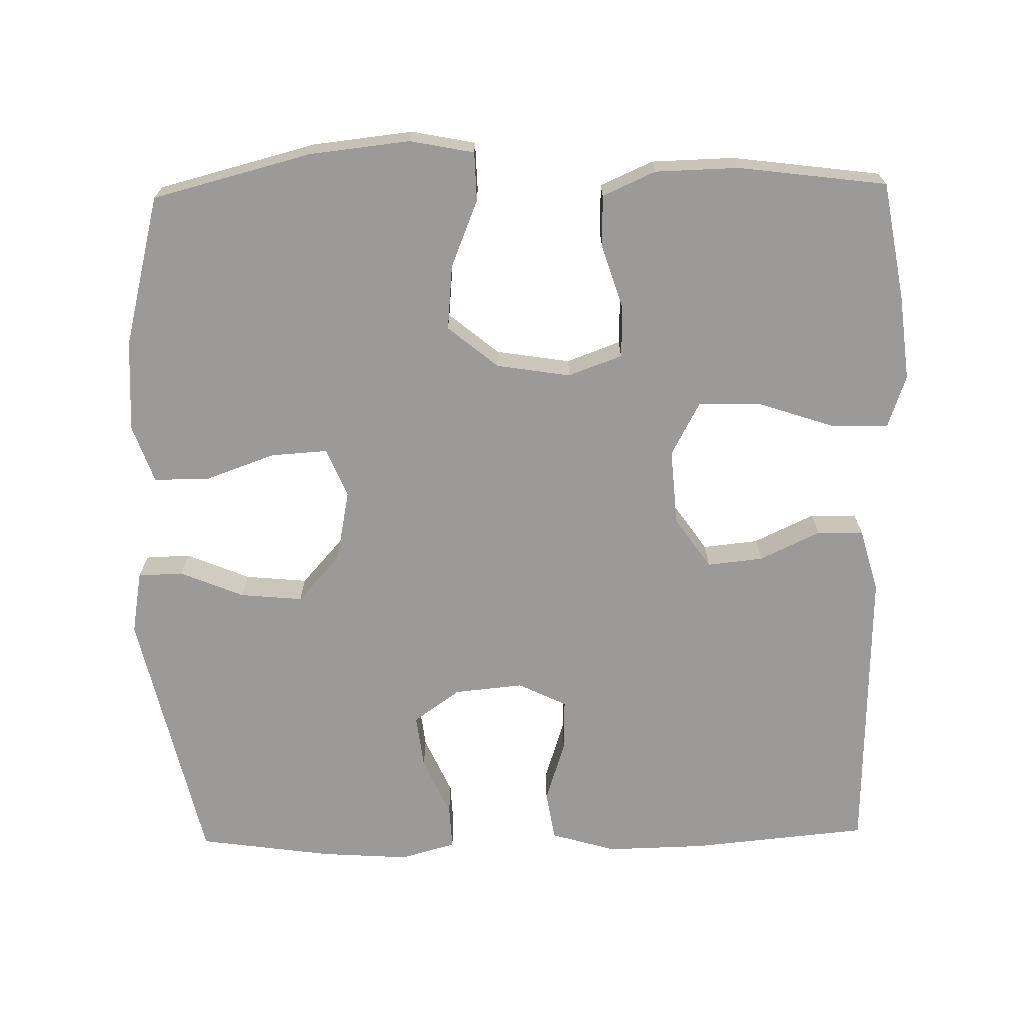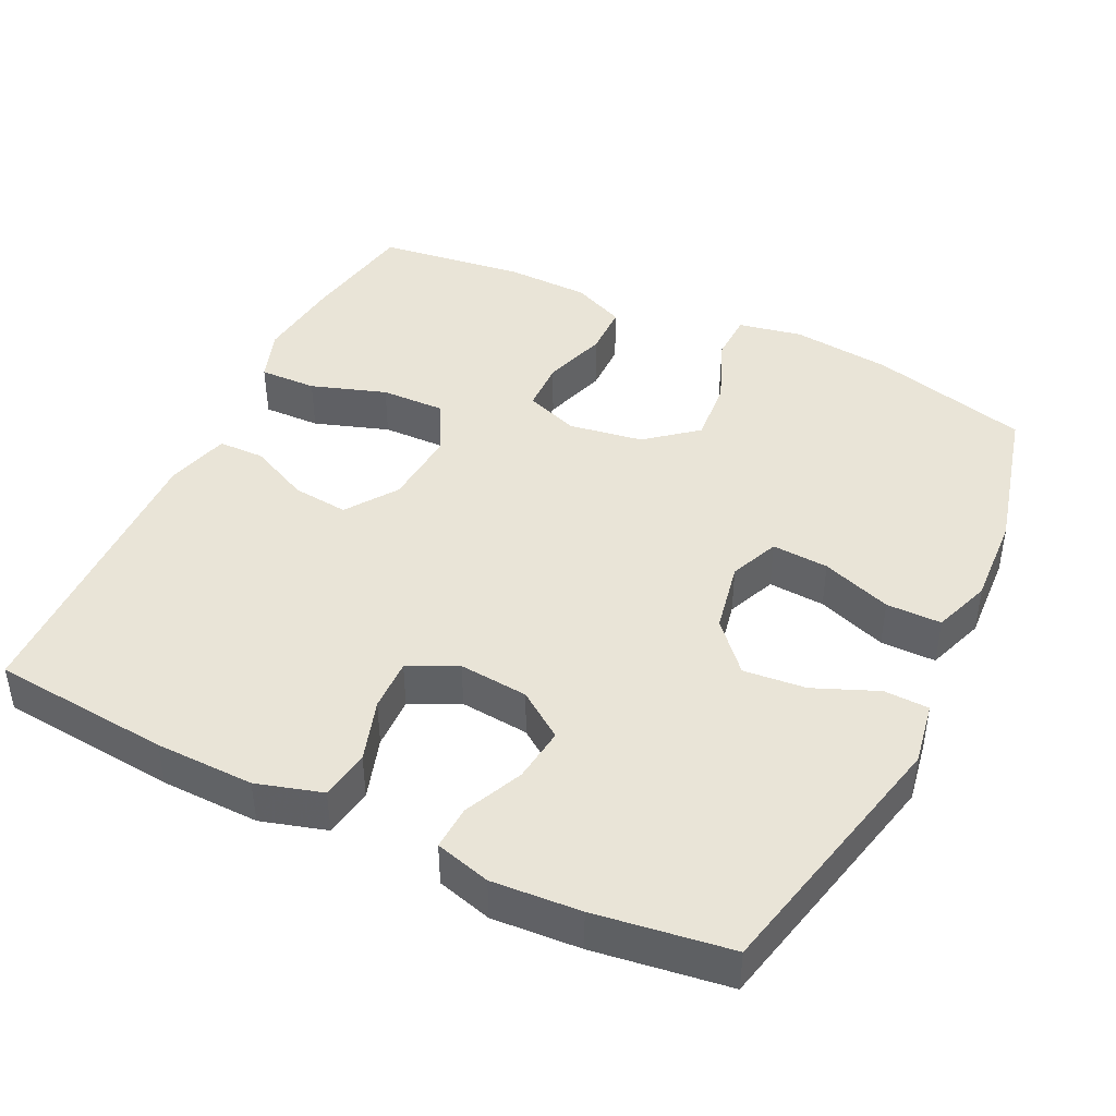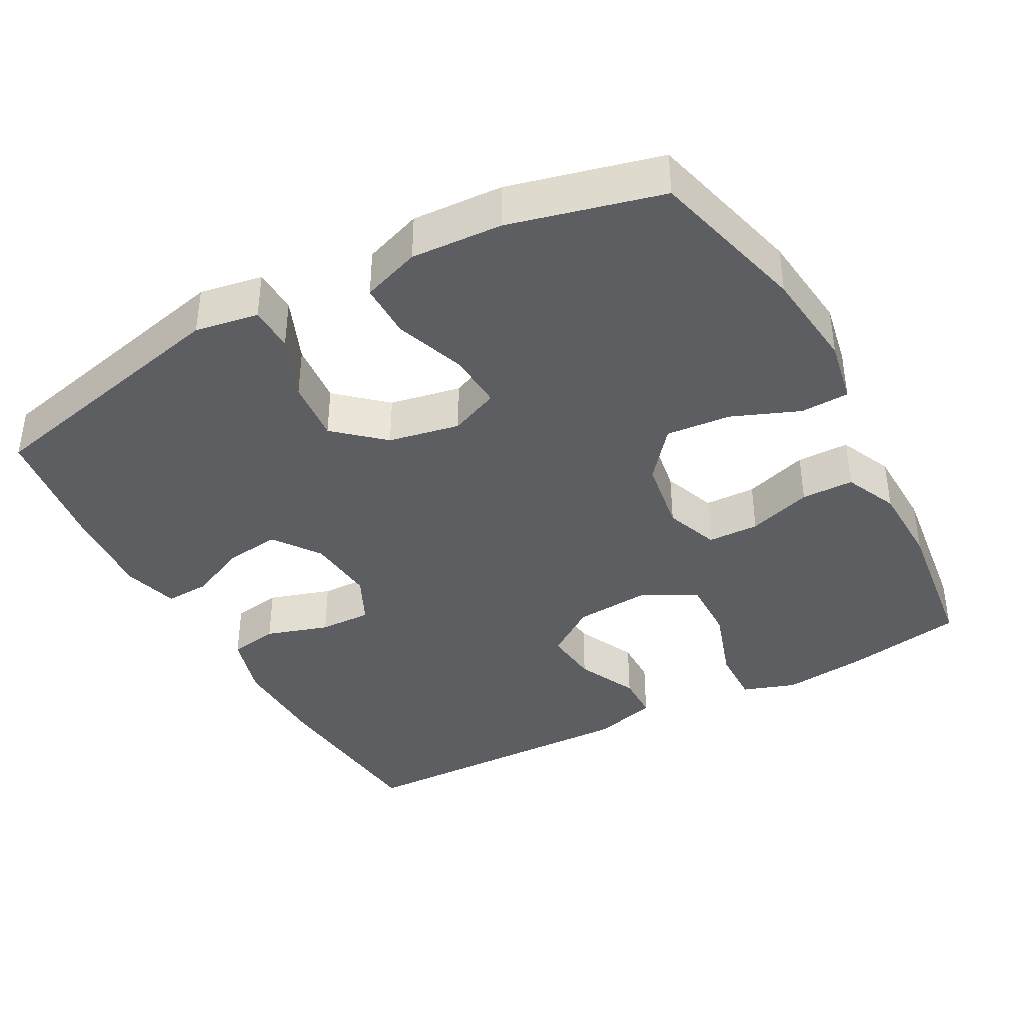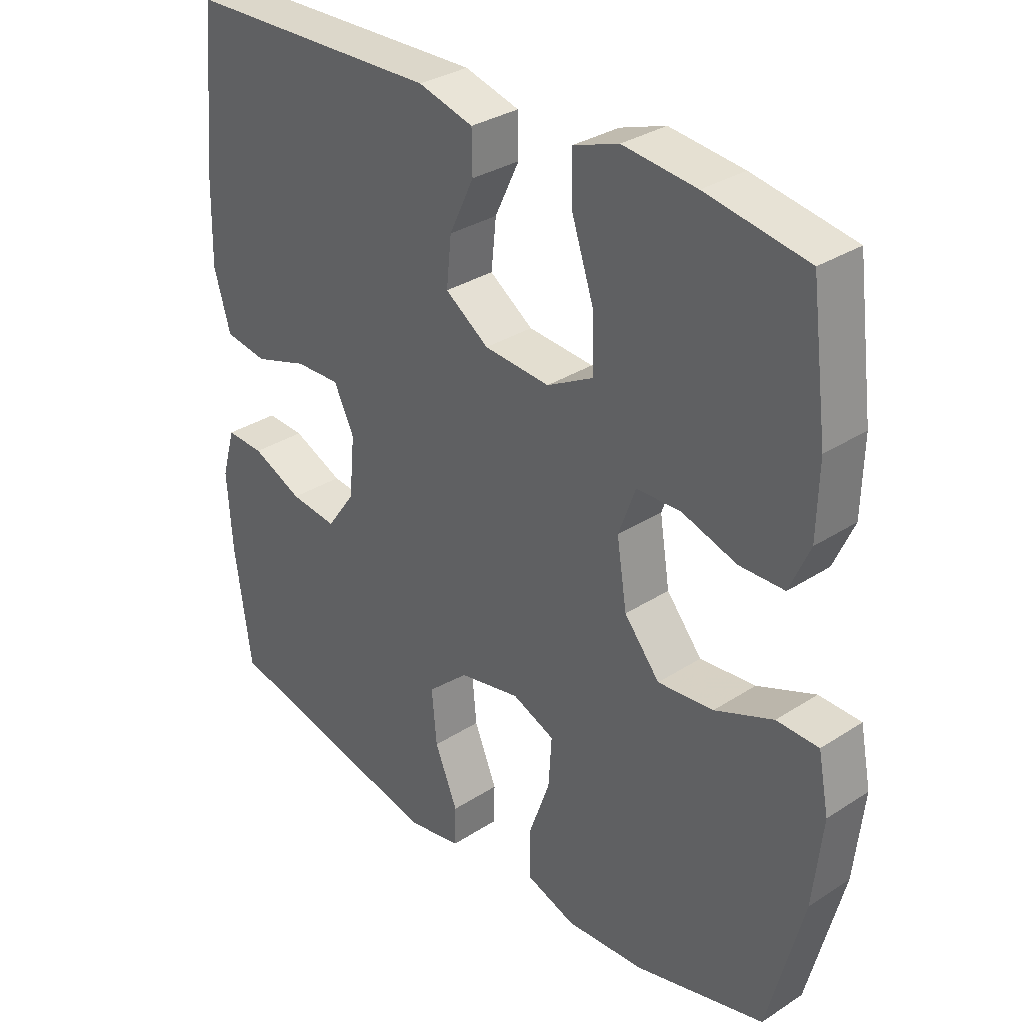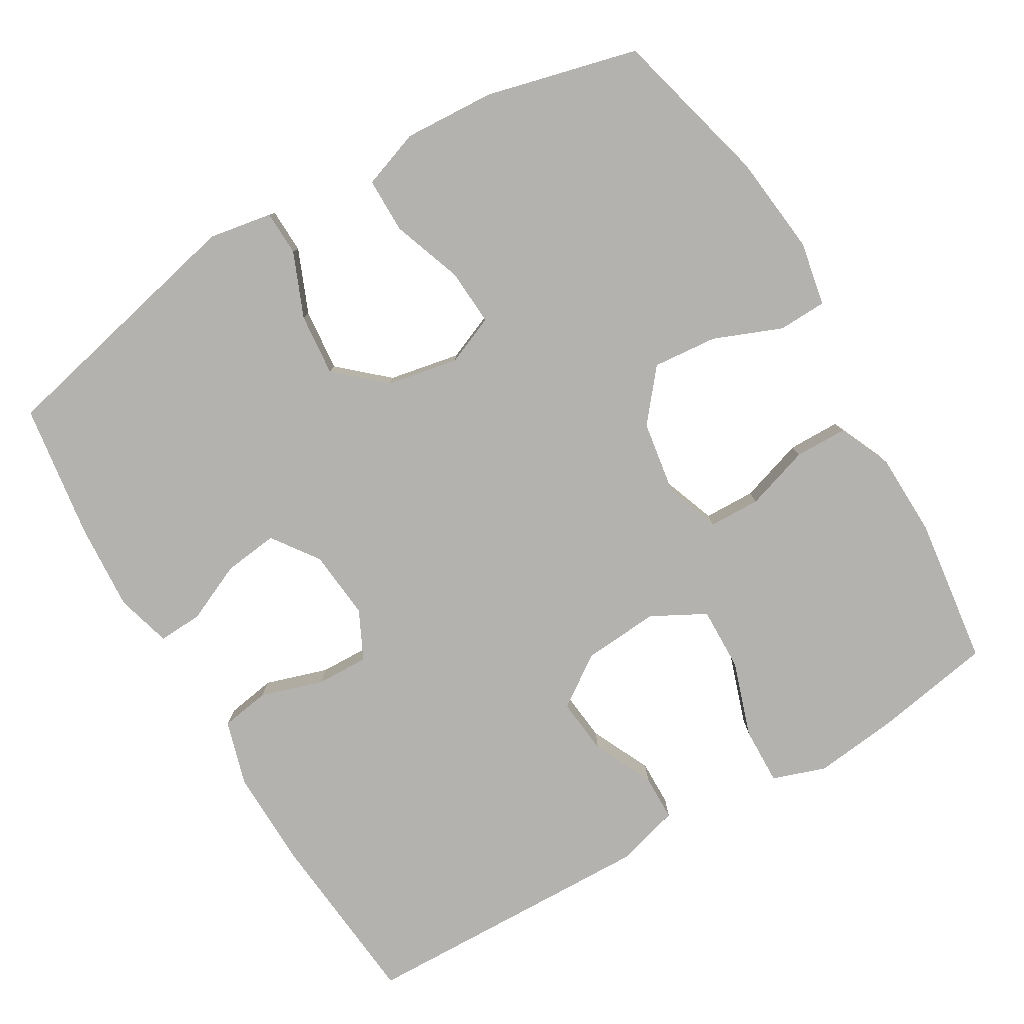
<metadata>
{"format":"obj","ext":"obj","renderer":"f3d","projection":"perspective","resolution":1024,"background":"white","views":[{"elev":-69.3,"azim":-88.9,"up":"+Y"},{"elev":43.5,"azim":115.8,"up":"+Y"},{"elev":-39.3,"azim":-151.4,"up":"+Y"},{"elev":31.9,"azim":-132.3,"up":"+Z"},{"elev":-79.8,"azim":-149.5,"up":"+Y"}]}
</metadata>
<code>
v -0.5 0.07 -0.5
v -0.556 0.07 -0.284
v -0.571 0.07 -0.148
v -0.554 0.07 -0.061
v -0.488 0.07 -0.059
v -0.396 0.07 -0.096
v -0.308 0.07 -0.104
v -0.252 0.07 -0.036
v -0.236 0.07 0.065
v -0.263 0.07 0.138
v -0.333 0.07 0.14
v -0.42 0.07 0.112
v -0.491 0.07 0.113
v -0.523 0.07 0.185
v -0.526 0.07 0.298
v -0.5 0.07 0.5
v -0.34 0.07 0.528
v -0.224 0.07 0.541
v -0.152 0.07 0.516
v -0.154 0.07 0.438
v -0.188 0.07 0.336
v -0.19 0.07 0.249
v -0.117 0.07 0.21
v -0.013 0.07 0.218
v 0.056 0.07 0.266
v 0.048 0.07 0.342
v 0.009 0.07 0.424
v 0.01 0.07 0.487
v 0.097 0.07 0.511
v 0.5 0.07 0.5
v 0.523 0.07 0.258
v 0.526 0.07 0.124
v 0.5 0.07 0.035
v 0.433 0.07 0.024
v 0.348 0.07 0.051
v 0.277 0.07 0.053
v 0.245 0.07 -0.013
v 0.254 0.07 -0.107
v 0.299 0.07 -0.17
v 0.373 0.07 -0.161
v 0.453 0.07 -0.125
v 0.513 0.07 -0.122
v 0.534 0.07 -0.197
v 0.526 0.07 -0.317
v 0.5 0.07 -0.5
v 0.143 0.07 -0.581
v 0.057 0.07 -0.566
v 0.055 0.07 -0.505
v 0.091 0.07 -0.418
v 0.099 0.07 -0.333
v 0.034 0.07 -0.275
v -0.063 0.07 -0.256
v -0.13 0.07 -0.284
v -0.125 0.07 -0.361
v -0.091 0.07 -0.456
v -0.091 0.07 -0.531
v -0.17 0.07 -0.559
v -0.294 0.07 -0.552
v -0.5 0 -0.5
v -0.556 0 -0.284
v -0.571 0 -0.148
v -0.554 0 -0.061
v -0.488 0 -0.059
v -0.396 0 -0.096
v -0.308 0 -0.104
v -0.252 0 -0.036
v -0.236 0 0.065
v -0.263 0 0.138
v -0.333 0 0.14
v -0.42 0 0.112
v -0.491 0 0.113
v -0.523 0 0.185
v -0.526 0 0.298
v -0.5 0 0.5
v -0.34 0 0.528
v -0.224 0 0.541
v -0.152 0 0.516
v -0.154 0 0.438
v -0.188 0 0.336
v -0.19 0 0.249
v -0.117 0 0.21
v -0.013 0 0.218
v 0.056 0 0.266
v 0.048 0 0.342
v 0.009 0 0.424
v 0.01 0 0.487
v 0.097 0 0.511
v 0.5 0 0.5
v 0.523 0 0.258
v 0.526 0 0.124
v 0.5 0 0.035
v 0.433 0 0.024
v 0.348 0 0.051
v 0.277 0 0.053
v 0.245 0 -0.013
v 0.254 0 -0.107
v 0.299 0 -0.17
v 0.373 0 -0.161
v 0.453 0 -0.125
v 0.513 0 -0.122
v 0.534 0 -0.197
v 0.526 0 -0.317
v 0.5 0 -0.5
v 0.143 0 -0.581
v 0.057 0 -0.566
v 0.055 0 -0.505
v 0.091 0 -0.418
v 0.099 0 -0.333
v 0.034 0 -0.275
v -0.063 0 -0.256
v -0.13 0 -0.284
v -0.125 0 -0.361
v -0.091 0 -0.456
v -0.091 0 -0.531
v -0.17 0 -0.559
v -0.294 0 -0.552
f 54 55 56 57
f 53 54 57 58
f 46 47 48 49
f 46 49 50
f 45 46 50
f 44 45 50 51
f 40 41 42 43
f 39 40 43 44
f 32 33 34 35
f 32 35 36
f 31 32 36
f 30 31 36
f 29 30 36
f 26 27 28 29
f 25 26 29 36
f 24 25 36 37
f 18 19 20 21
f 18 21 22
f 17 18 22
f 16 17 22
f 15 16 22
f 14 15 22 23
f 11 12 13 14
f 10 11 14 23
f 3 4 5 6
f 3 6 7
f 2 3 7
f 53 58 1 2
f 52 53 2 7
f 39 44 51 52
f 38 39 52 7
f 37 38 7 8
f 24 37 8 9
f 9 10 23 24
f 115 114 113 112
f 116 115 112 111
f 107 106 105 104
f 108 107 104
f 108 104 103
f 109 108 103 102
f 101 100 99 98
f 102 101 98 97
f 93 92 91 90
f 94 93 90
f 94 90 89
f 94 89 88
f 94 88 87
f 87 86 85 84
f 94 87 84 83
f 95 94 83 82
f 79 78 77 76
f 80 79 76
f 80 76 75
f 80 75 74
f 80 74 73
f 81 80 73 72
f 72 71 70 69
f 81 72 69 68
f 64 63 62 61
f 65 64 61
f 65 61 60
f 60 59 116 111
f 65 60 111 110
f 110 109 102 97
f 65 110 97 96
f 66 65 96 95
f 67 66 95 82
f 82 81 68 67
f 1 59 60 2
f 2 60 61 3
f 3 61 62 4
f 4 62 63 5
f 5 63 64 6
f 6 64 65 7
f 7 65 66 8
f 8 66 67 9
f 9 67 68 10
f 10 68 69 11
f 11 69 70 12
f 12 70 71 13
f 13 71 72 14
f 14 72 73 15
f 15 73 74 16
f 16 74 75 17
f 17 75 76 18
f 18 76 77 19
f 19 77 78 20
f 20 78 79 21
f 21 79 80 22
f 22 80 81 23
f 23 81 82 24
f 24 82 83 25
f 25 83 84 26
f 26 84 85 27
f 27 85 86 28
f 28 86 87 29
f 29 87 88 30
f 30 88 89 31
f 31 89 90 32
f 32 90 91 33
f 33 91 92 34
f 34 92 93 35
f 35 93 94 36
f 36 94 95 37
f 37 95 96 38
f 38 96 97 39
f 39 97 98 40
f 40 98 99 41
f 41 99 100 42
f 42 100 101 43
f 43 101 102 44
f 44 102 103 45
f 45 103 104 46
f 46 104 105 47
f 47 105 106 48
f 48 106 107 49
f 49 107 108 50
f 50 108 109 51
f 51 109 110 52
f 52 110 111 53
f 53 111 112 54
f 54 112 113 55
f 55 113 114 56
f 56 114 115 57
f 57 115 116 58
f 58 116 59 1

</code>
